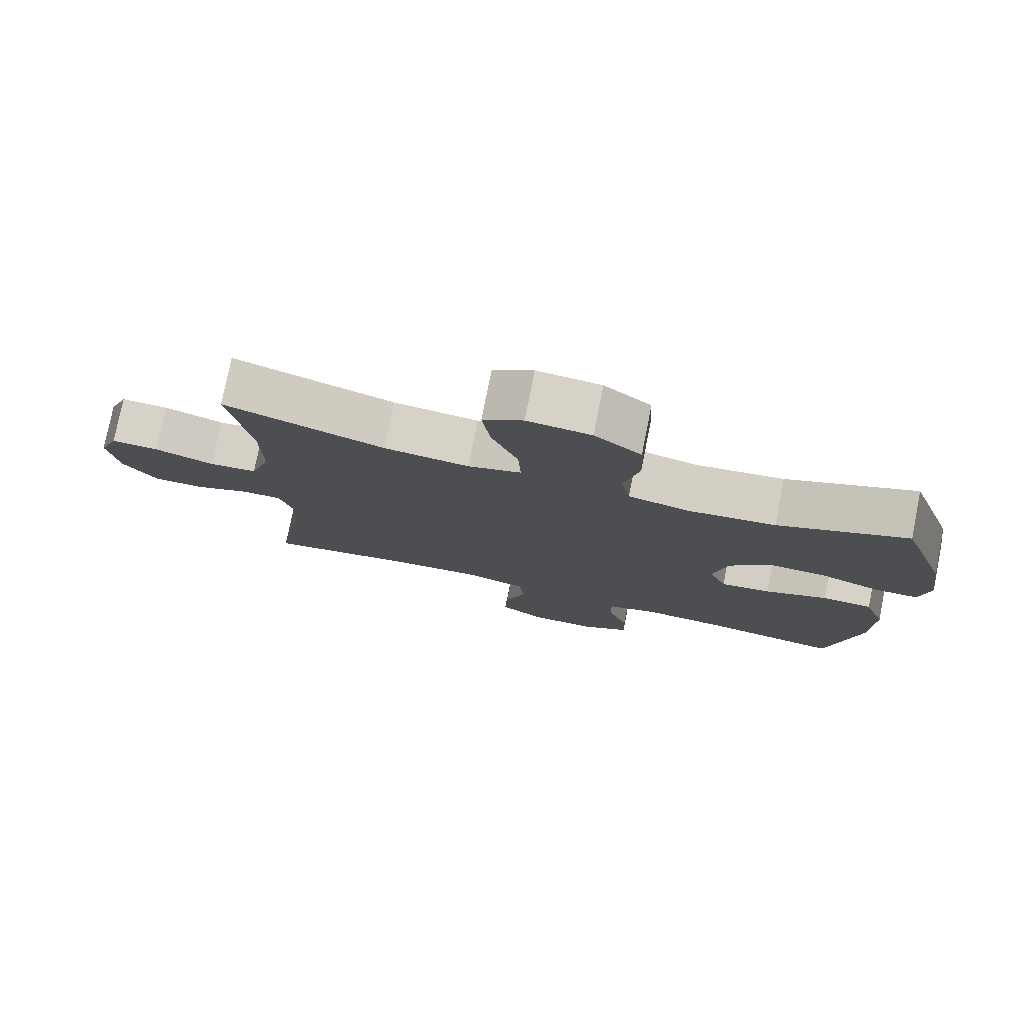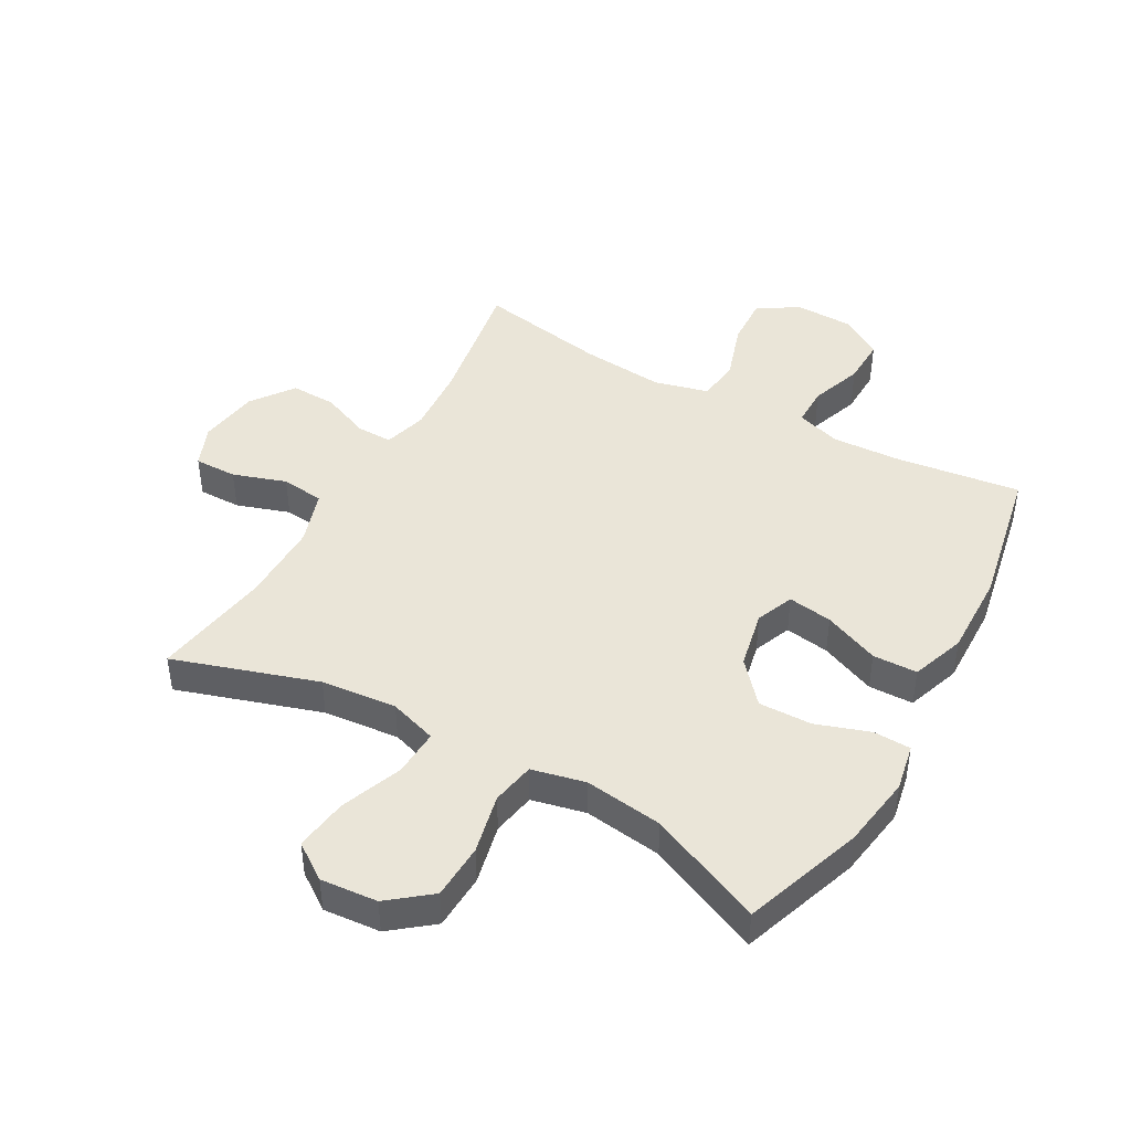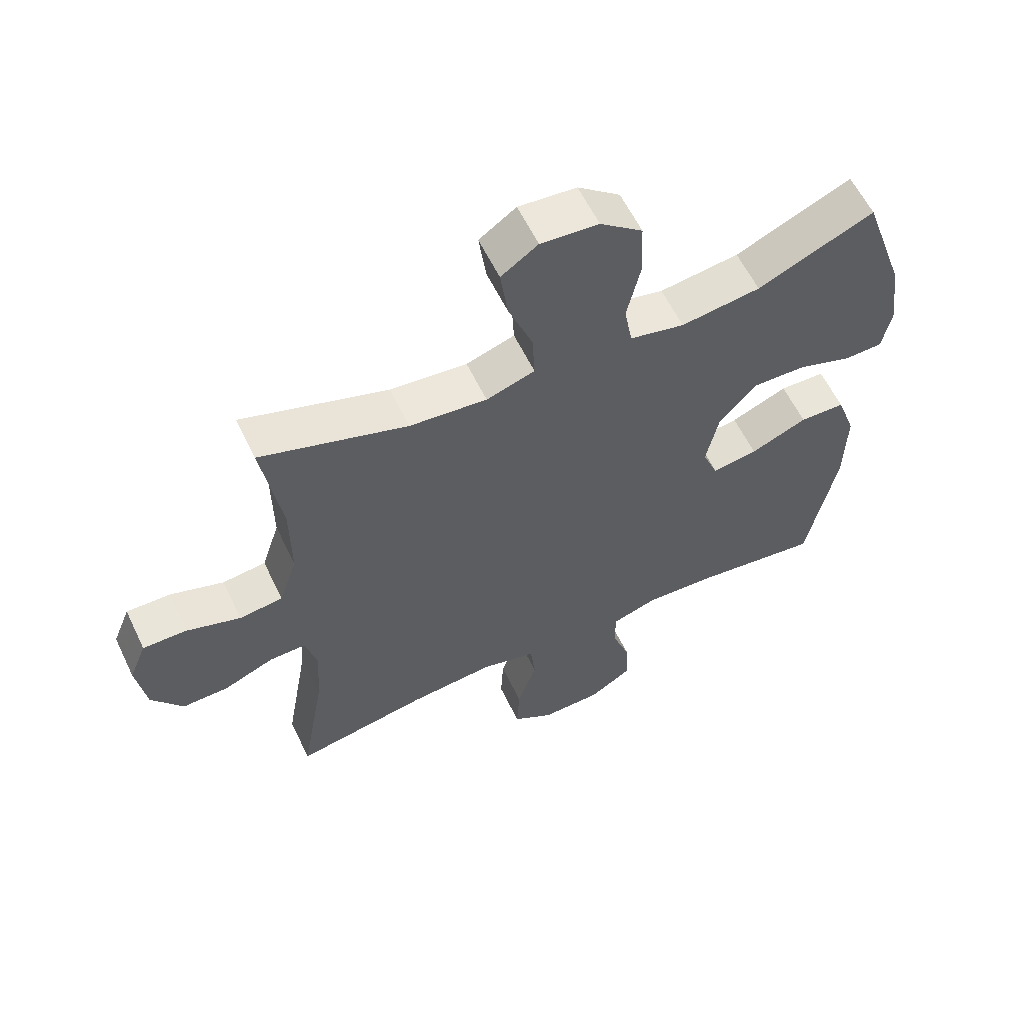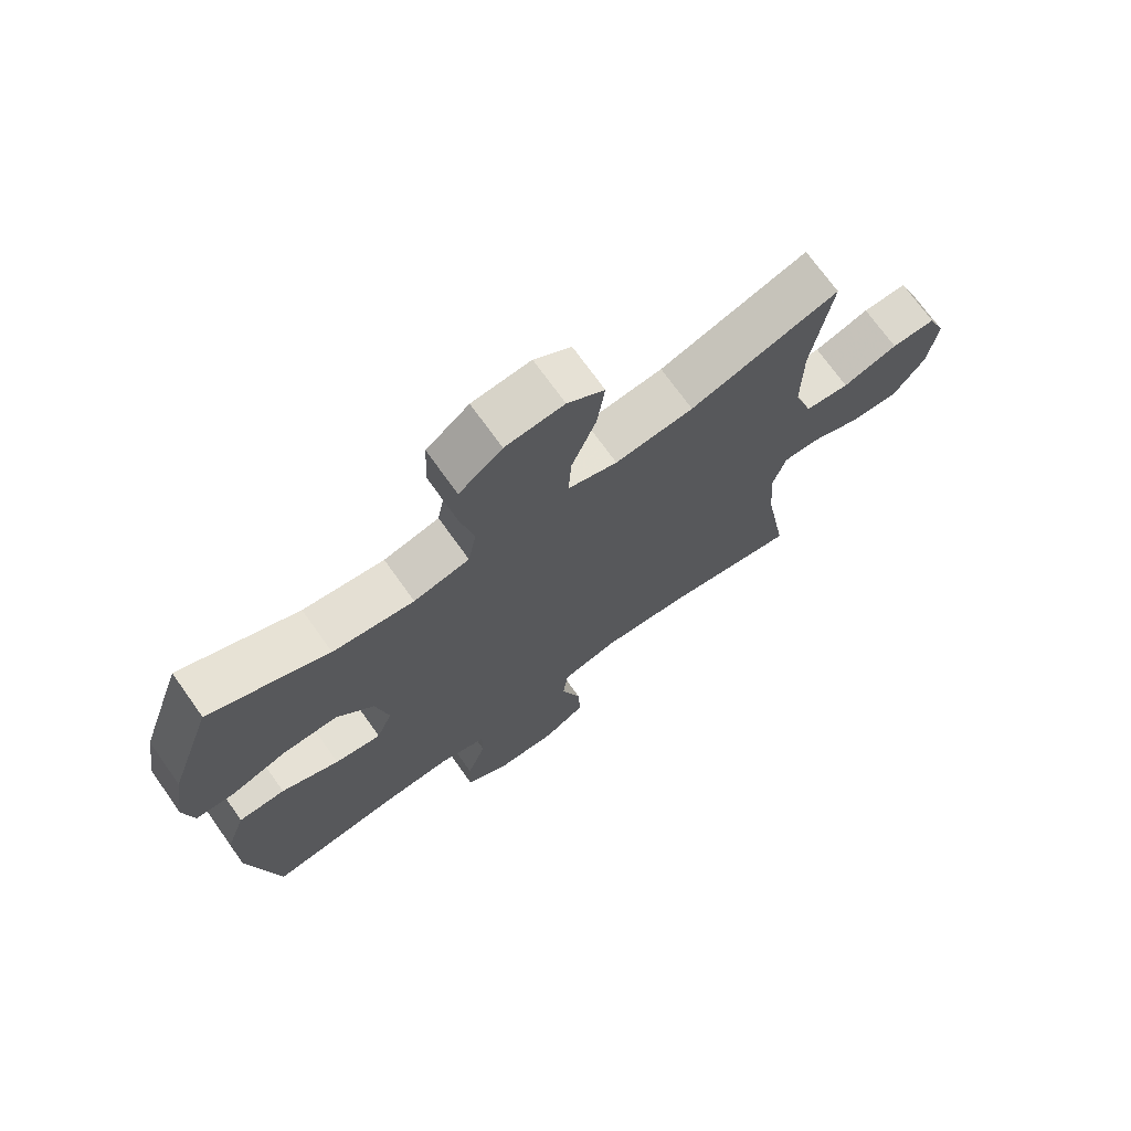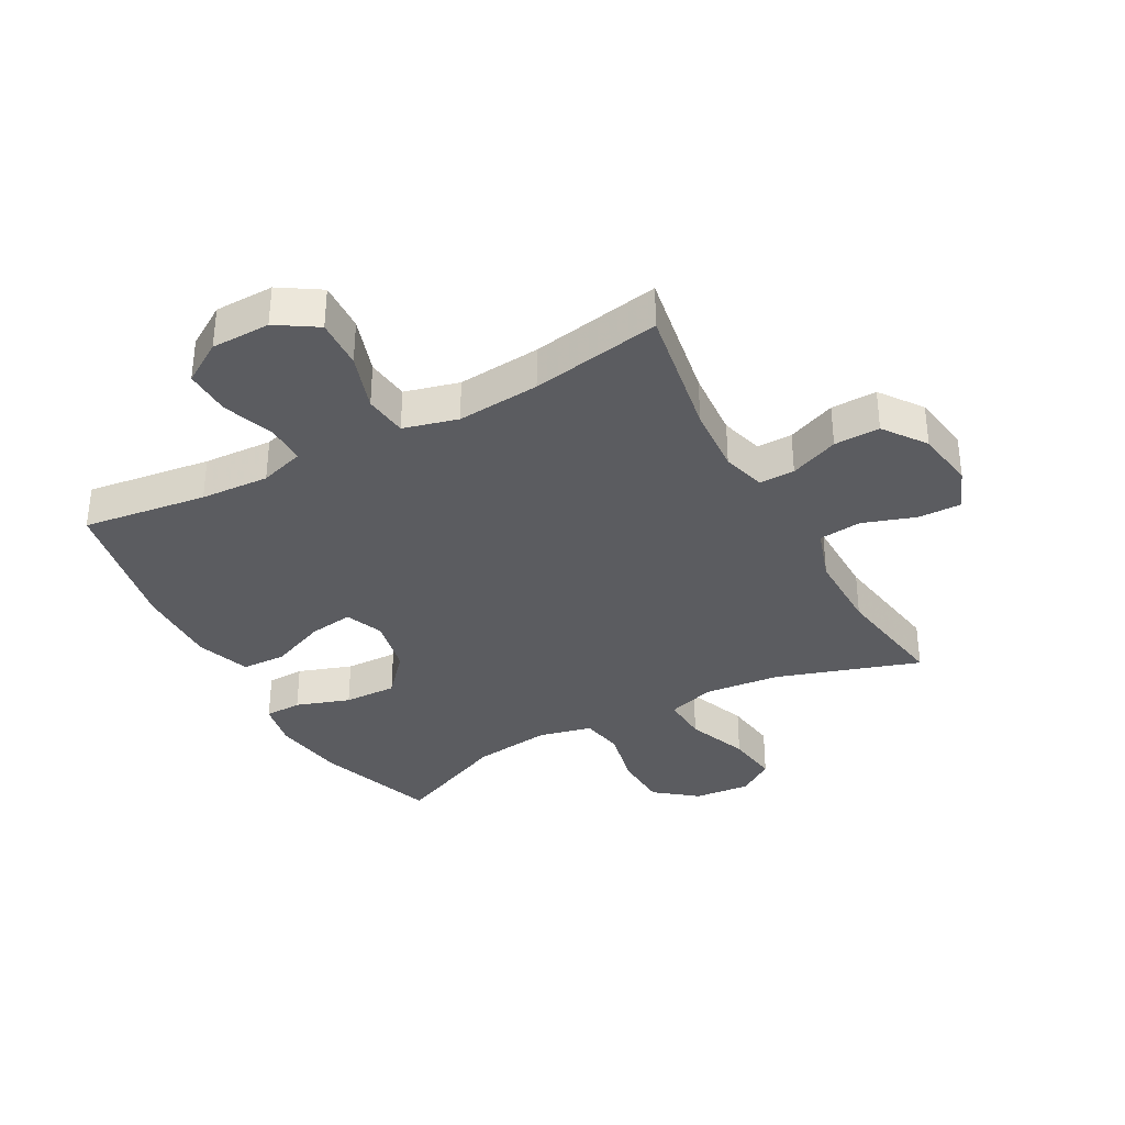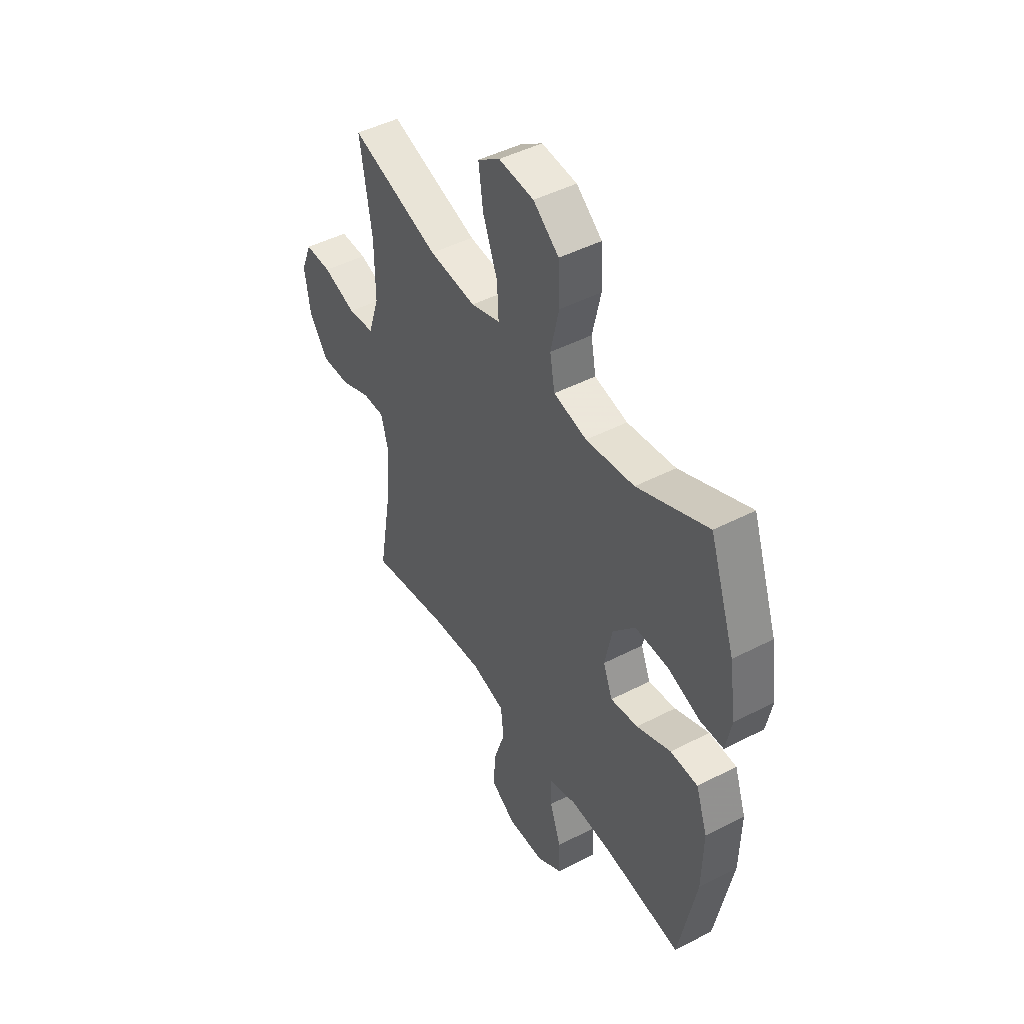
<metadata>
{"format":"obj","ext":"obj","renderer":"f3d","projection":"perspective","resolution":1024,"background":"white","views":[{"elev":77.8,"azim":11.3,"up":"+Z"},{"elev":44.5,"azim":29.3,"up":"+Y"},{"elev":59.5,"azim":-25.6,"up":"+Z"},{"elev":71.8,"azim":144.5,"up":"+Z"},{"elev":-35.0,"azim":-151.4,"up":"+Y"},{"elev":46.3,"azim":59.4,"up":"+Z"}]}
</metadata>
<code>
v 0.5 0.07 0.5
v 0.568 0.07 0.304
v 0.586 0.07 0.185
v 0.571 0.07 0.108
v 0.51 0.07 0.106
v 0.422 0.07 0.136
v 0.335 0.07 0.138
v 0.276 0.07 0.071
v 0.256 0.07 -0.024
v 0.281 0.07 -0.086
v 0.354 0.07 -0.075
v 0.445 0.07 -0.037
v 0.518 0.07 -0.039
v 0.549 0.07 -0.127
v 0.546 0.07 -0.265
v 0.5 0.07 -0.5
v 0.296 0.07 -0.473
v 0.183 0.07 -0.467
v 0.11 0.07 -0.49
v 0.11 0.07 -0.555
v 0.14 0.07 -0.64
v 0.142 0.07 -0.717
v 0.074 0.07 -0.76
v -0.023 0.07 -0.762
v -0.089 0.07 -0.72
v -0.085 0.07 -0.638
v -0.054 0.07 -0.544
v -0.062 0.07 -0.473
v -0.151 0.07 -0.45
v -0.287 0.07 -0.462
v -0.5 0.07 -0.5
v -0.462 0.07 -0.28
v -0.454 0.07 -0.167
v -0.474 0.07 -0.096
v -0.532 0.07 -0.097
v -0.612 0.07 -0.13
v -0.687 0.07 -0.132
v -0.737 0.07 -0.063
v -0.752 0.07 0.036
v -0.724 0.07 0.105
v -0.654 0.07 0.104
v -0.567 0.07 0.075
v -0.497 0.07 0.083
v -0.468 0.07 0.172
v -0.469 0.07 0.306
v -0.5 0.07 0.5
v -0.265 0.07 0.424
v -0.141 0.07 0.412
v -0.063 0.07 0.437
v -0.067 0.07 0.514
v -0.106 0.07 0.615
v -0.118 0.07 0.702
v -0.059 0.07 0.743
v 0.034 0.07 0.735
v 0.102 0.07 0.681
v 0.106 0.07 0.59
v 0.084 0.07 0.492
v 0.097 0.07 0.421
v 0.185 0.07 0.401
v 0.313 0.07 0.418
v 0.5 0 0.5
v 0.568 0 0.304
v 0.586 0 0.185
v 0.571 0 0.108
v 0.51 0 0.106
v 0.422 0 0.136
v 0.335 0 0.138
v 0.276 0 0.071
v 0.256 0 -0.024
v 0.281 0 -0.086
v 0.354 0 -0.075
v 0.445 0 -0.037
v 0.518 0 -0.039
v 0.549 0 -0.127
v 0.546 0 -0.265
v 0.5 0 -0.5
v 0.296 0 -0.473
v 0.183 0 -0.467
v 0.11 0 -0.49
v 0.11 0 -0.555
v 0.14 0 -0.64
v 0.142 0 -0.717
v 0.074 0 -0.76
v -0.023 0 -0.762
v -0.089 0 -0.72
v -0.085 0 -0.638
v -0.054 0 -0.544
v -0.062 0 -0.473
v -0.151 0 -0.45
v -0.287 0 -0.462
v -0.5 0 -0.5
v -0.462 0 -0.28
v -0.454 0 -0.167
v -0.474 0 -0.096
v -0.532 0 -0.097
v -0.612 0 -0.13
v -0.687 0 -0.132
v -0.737 0 -0.063
v -0.752 0 0.036
v -0.724 0 0.105
v -0.654 0 0.104
v -0.567 0 0.075
v -0.497 0 0.083
v -0.468 0 0.172
v -0.469 0 0.306
v -0.5 0 0.5
v -0.265 0 0.424
v -0.141 0 0.412
v -0.063 0 0.437
v -0.067 0 0.514
v -0.106 0 0.615
v -0.118 0 0.702
v -0.059 0 0.743
v 0.034 0 0.735
v 0.102 0 0.681
v 0.106 0 0.59
v 0.084 0 0.492
v 0.097 0 0.421
v 0.185 0 0.401
v 0.313 0 0.418
f 54 55 56 57
f 54 57 58
f 53 54 58
f 50 51 52 53
f 49 50 53 58
f 48 49 58 59
f 45 46 47
f 44 45 47 48
f 43 44 48 59
f 39 40 41 42
f 39 42 43
f 38 39 43
f 35 36 37 38
f 34 35 38 43
f 33 34 43 59
f 30 31 32
f 29 30 32 33
f 28 29 33 59
f 24 25 26 27
f 20 21 22 23
f 19 20 23 24
f 14 15 16 17
f 14 17 18
f 11 12 13 14
f 10 11 14 18
f 9 10 18 19
f 3 4 5 6
f 3 6 7
f 60 1 2 3
f 60 3 7
f 59 60 7 8
f 24 27 28 59
f 19 24 59
f 8 9 19 59
f 117 116 115 114
f 118 117 114
f 118 114 113
f 113 112 111 110
f 118 113 110 109
f 119 118 109 108
f 107 106 105
f 108 107 105 104
f 119 108 104 103
f 102 101 100 99
f 103 102 99
f 103 99 98
f 98 97 96 95
f 103 98 95 94
f 119 103 94 93
f 92 91 90
f 93 92 90 89
f 119 93 89 88
f 87 86 85 84
f 83 82 81 80
f 84 83 80 79
f 77 76 75 74
f 78 77 74
f 74 73 72 71
f 78 74 71 70
f 79 78 70 69
f 66 65 64 63
f 67 66 63
f 63 62 61 120
f 67 63 120
f 68 67 120 119
f 119 88 87 84
f 119 84 79
f 119 79 69 68
f 1 61 62 2
f 2 62 63 3
f 3 63 64 4
f 4 64 65 5
f 5 65 66 6
f 6 66 67 7
f 7 67 68 8
f 8 68 69 9
f 9 69 70 10
f 10 70 71 11
f 11 71 72 12
f 12 72 73 13
f 13 73 74 14
f 14 74 75 15
f 15 75 76 16
f 16 76 77 17
f 17 77 78 18
f 18 78 79 19
f 19 79 80 20
f 20 80 81 21
f 21 81 82 22
f 22 82 83 23
f 23 83 84 24
f 24 84 85 25
f 25 85 86 26
f 26 86 87 27
f 27 87 88 28
f 28 88 89 29
f 29 89 90 30
f 30 90 91 31
f 31 91 92 32
f 32 92 93 33
f 33 93 94 34
f 34 94 95 35
f 35 95 96 36
f 36 96 97 37
f 37 97 98 38
f 38 98 99 39
f 39 99 100 40
f 40 100 101 41
f 41 101 102 42
f 42 102 103 43
f 43 103 104 44
f 44 104 105 45
f 45 105 106 46
f 46 106 107 47
f 47 107 108 48
f 48 108 109 49
f 49 109 110 50
f 50 110 111 51
f 51 111 112 52
f 52 112 113 53
f 53 113 114 54
f 54 114 115 55
f 55 115 116 56
f 56 116 117 57
f 57 117 118 58
f 58 118 119 59
f 59 119 120 60
f 60 120 61 1

</code>
